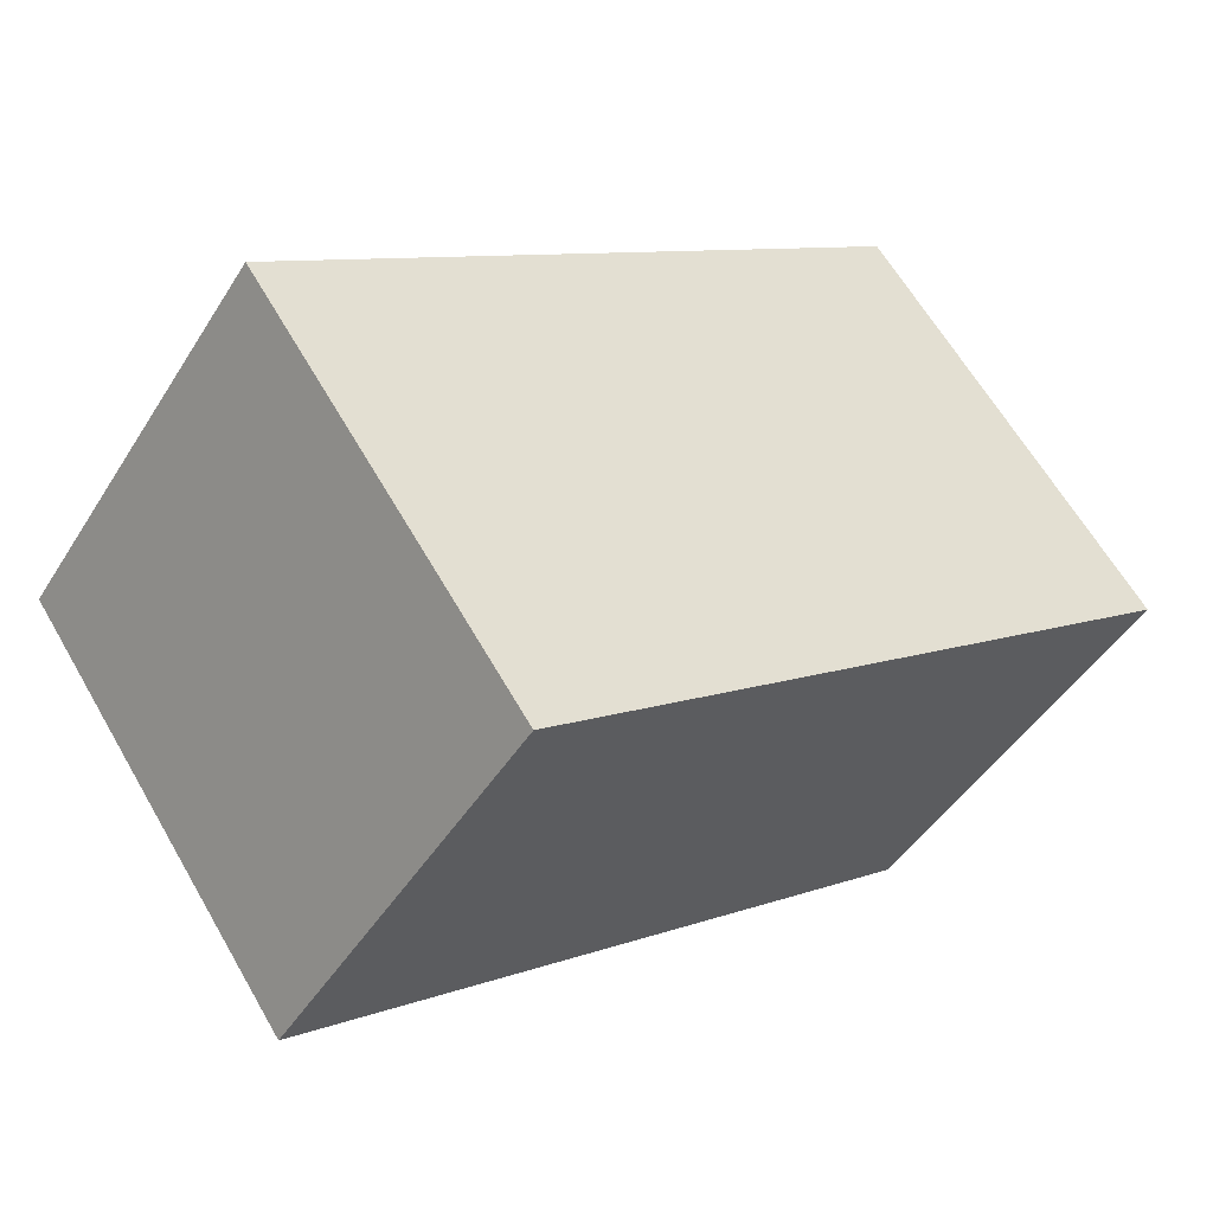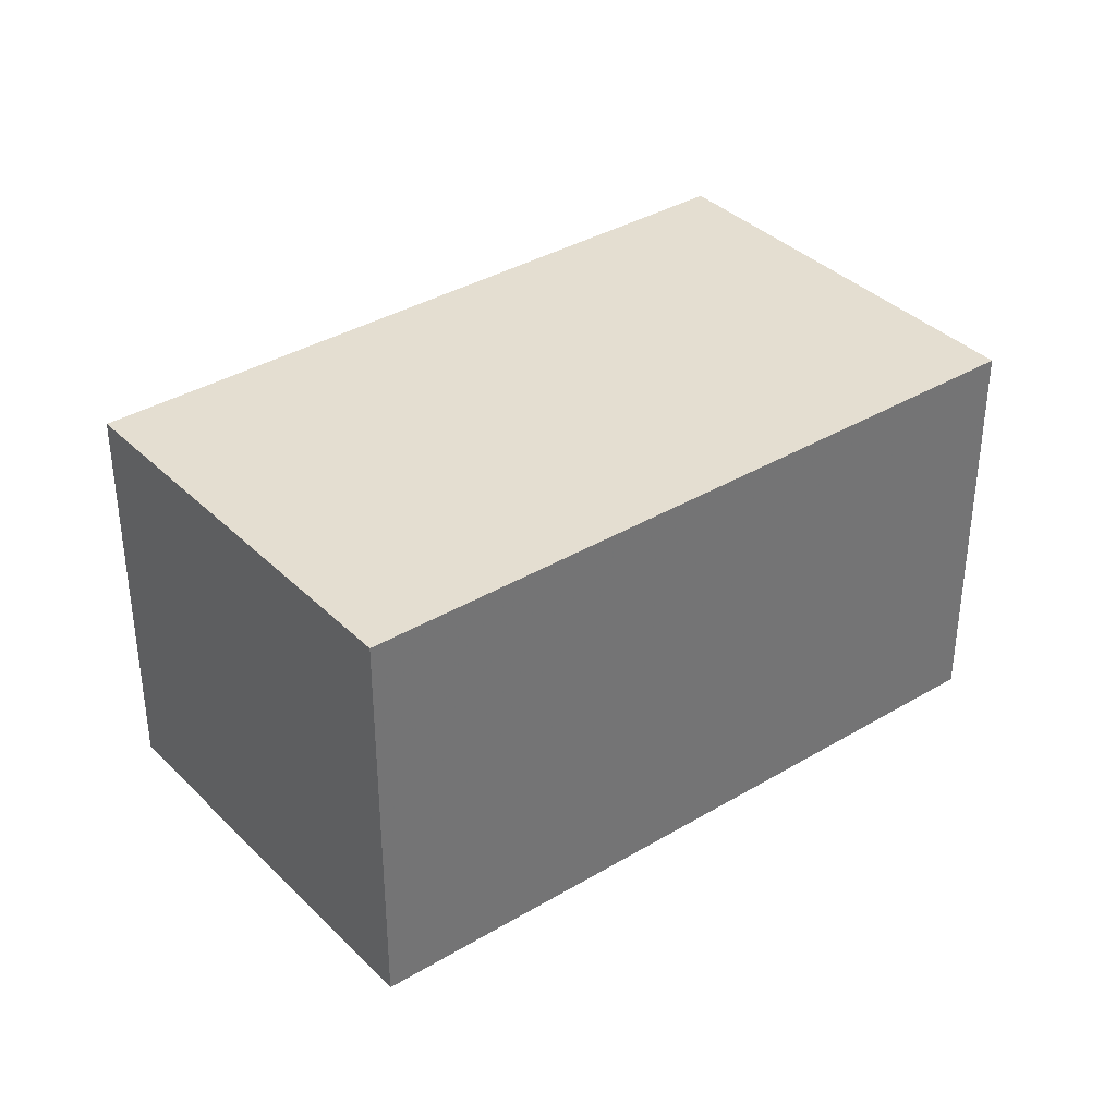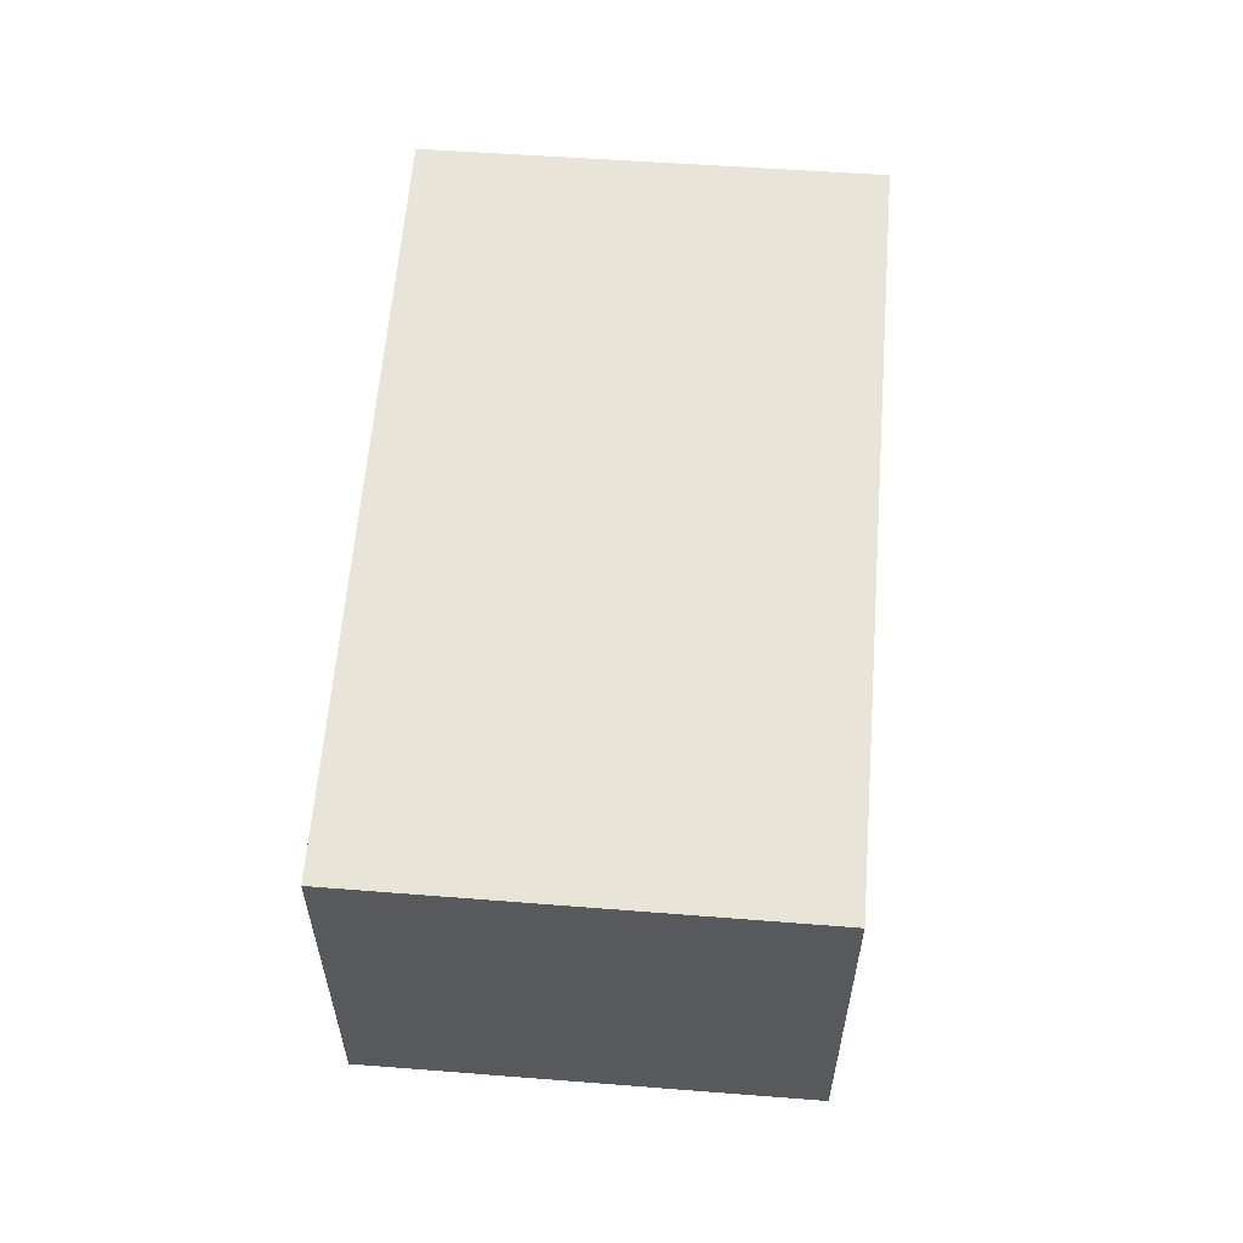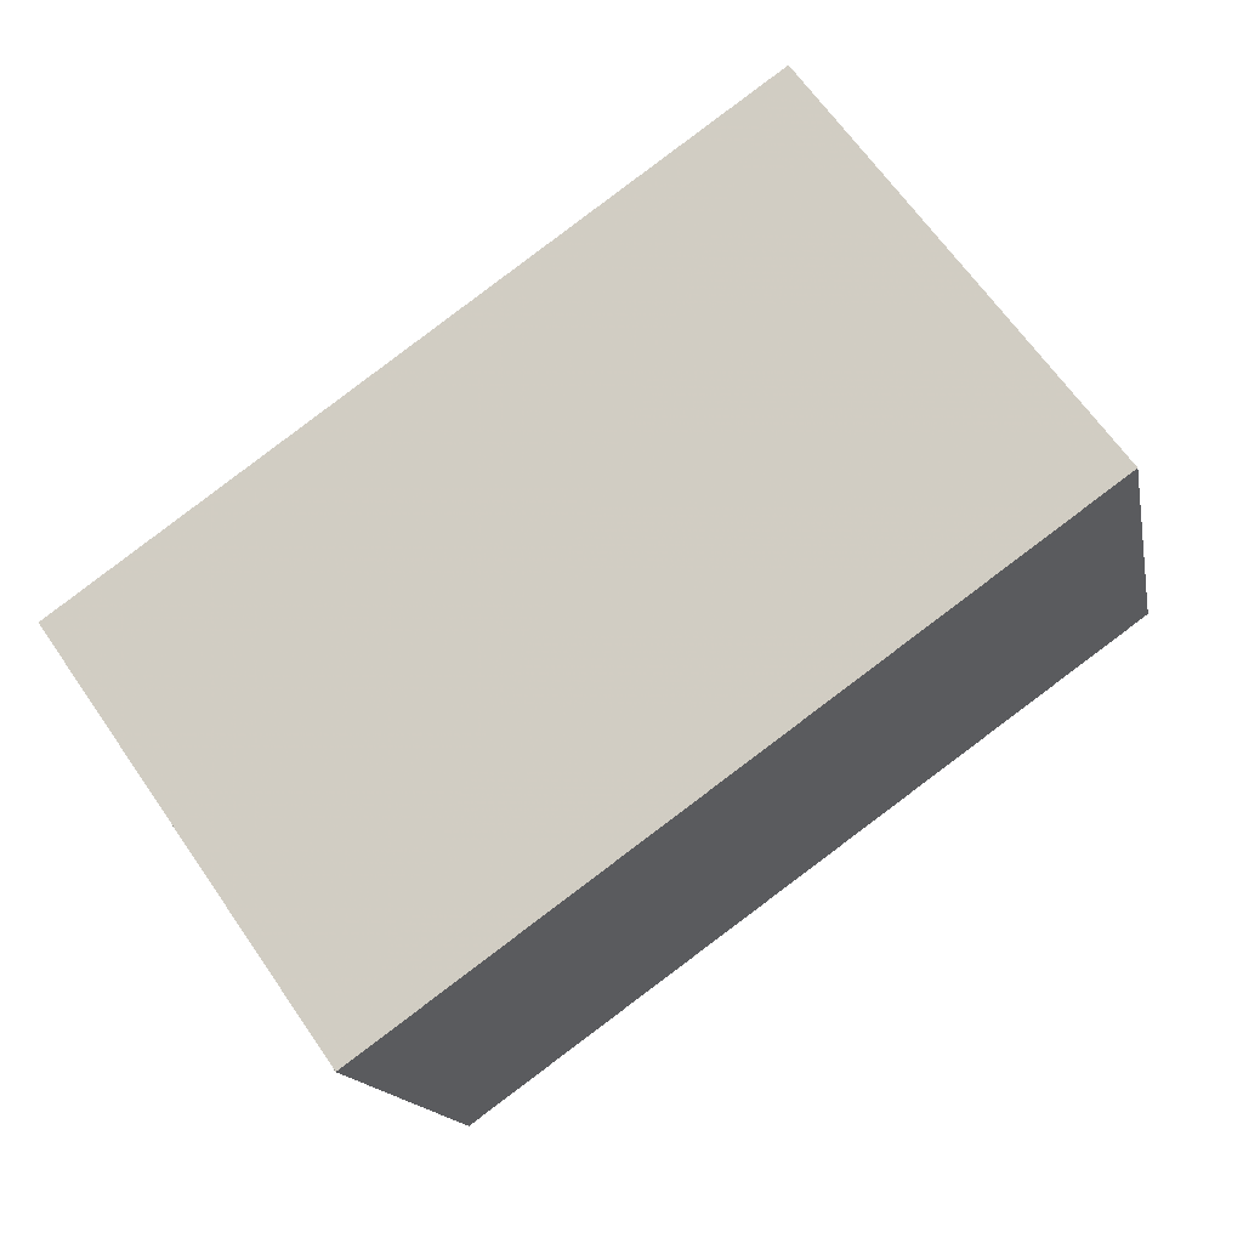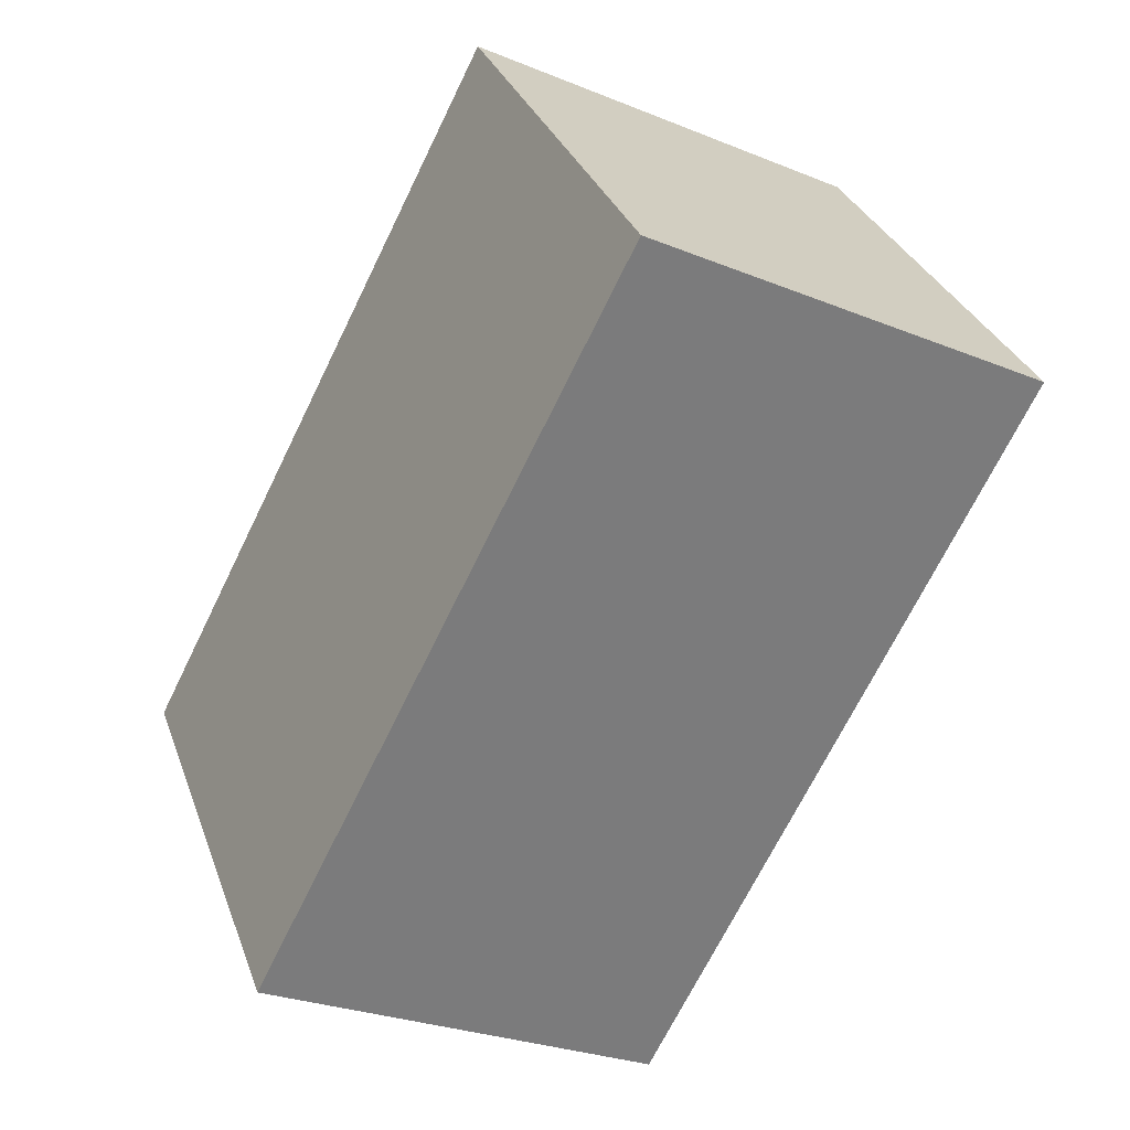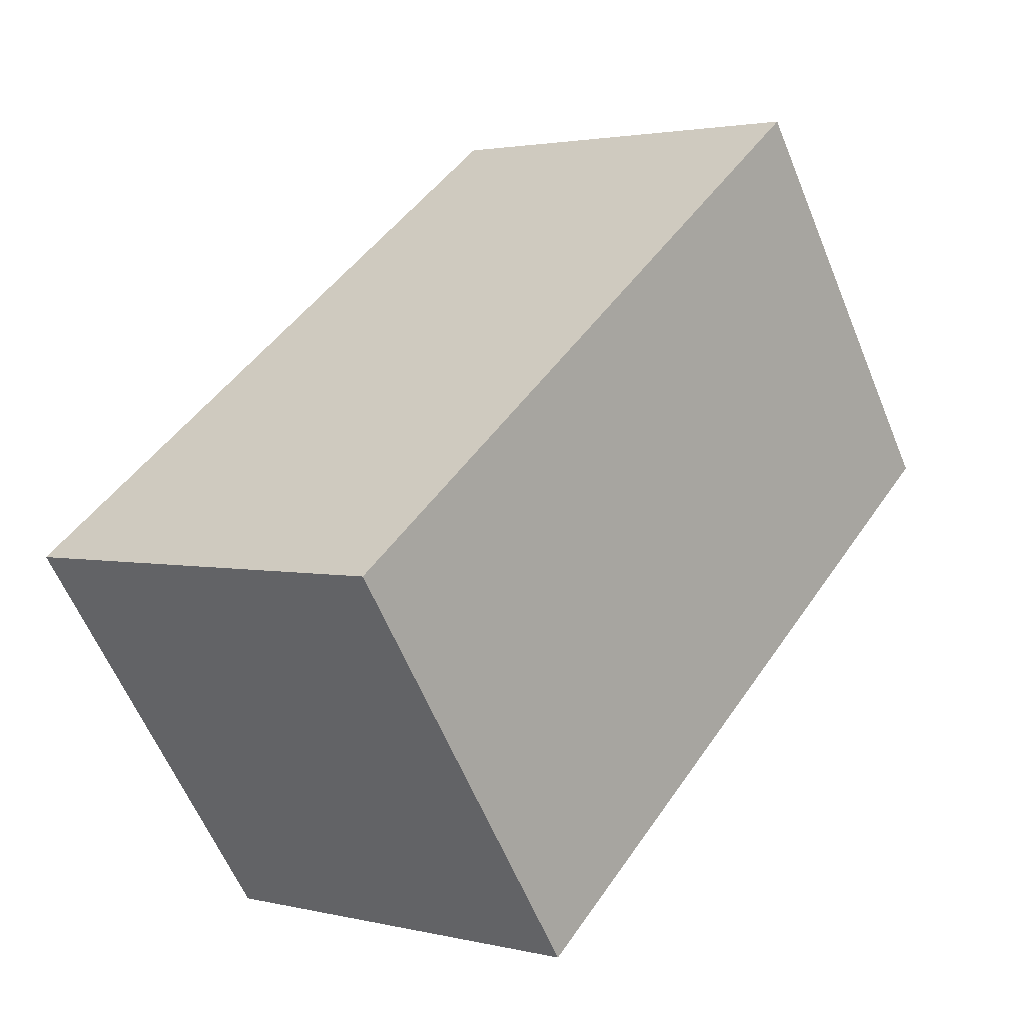
<metadata>
{"format":"obj","ext":"obj","renderer":"f3d","projection":"perspective","resolution":1024,"background":"white","views":[{"elev":-45.8,"azim":-30.2,"up":"+Y"},{"elev":36.4,"azim":177.4,"up":"+Z"},{"elev":60.6,"azim":-50.1,"up":"+Z"},{"elev":-15.7,"azim":11.1,"up":"+Y"},{"elev":-27.3,"azim":57.9,"up":"+Y"},{"elev":2.4,"azim":-49.9,"up":"+Y"}]}
</metadata>
<code>
v -2027 -1141 2.082
v -2024 -1139 2.076
v -2023 -1140 2.075
v -2026 -1143 2.08
v -2024 -1139 2.076
v -2027 -1141 2.082
v -2027 -1141 0
v -2024 -1139 0
v -2023 -1140 2.075
v -2024 -1139 2.076
v -2024 -1139 0
v -2023 -1140 4.441e-16
v -2026 -1143 2.08
v -2023 -1140 2.075
v -2023 -1140 4.441e-16
v -2026 -1143 -4.441e-16
v -2027 -1141 2.082
v -2026 -1143 2.08
v -2026 -1143 -4.441e-16
v -2027 -1141 0
v -2027 -1141 0
v -2024 -1139 0
v -2023 -1140 0
v -2026 -1143 0
f 2 3 4 1
f 6 7 8 5
f 10 11 12 9
f 14 15 16 13
f 18 19 20 17
f 22 23 24 21

</code>
